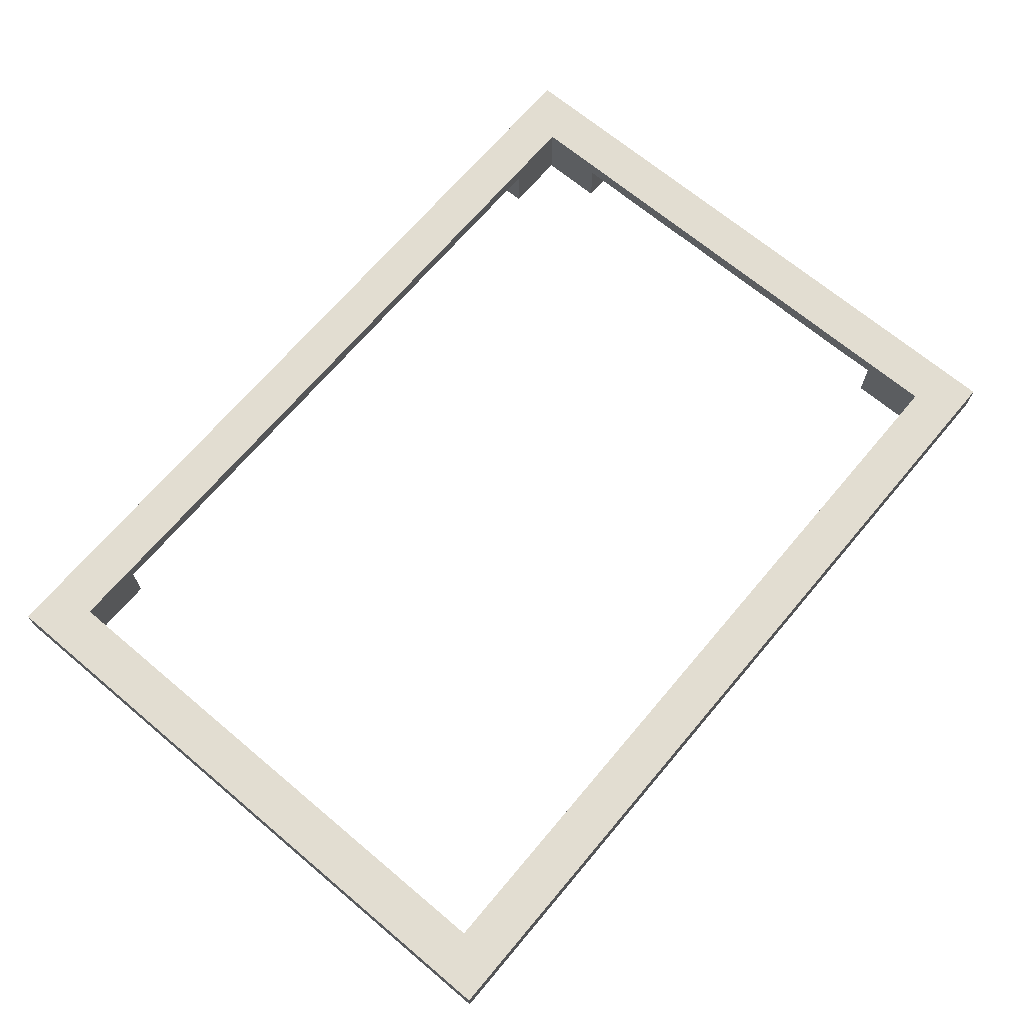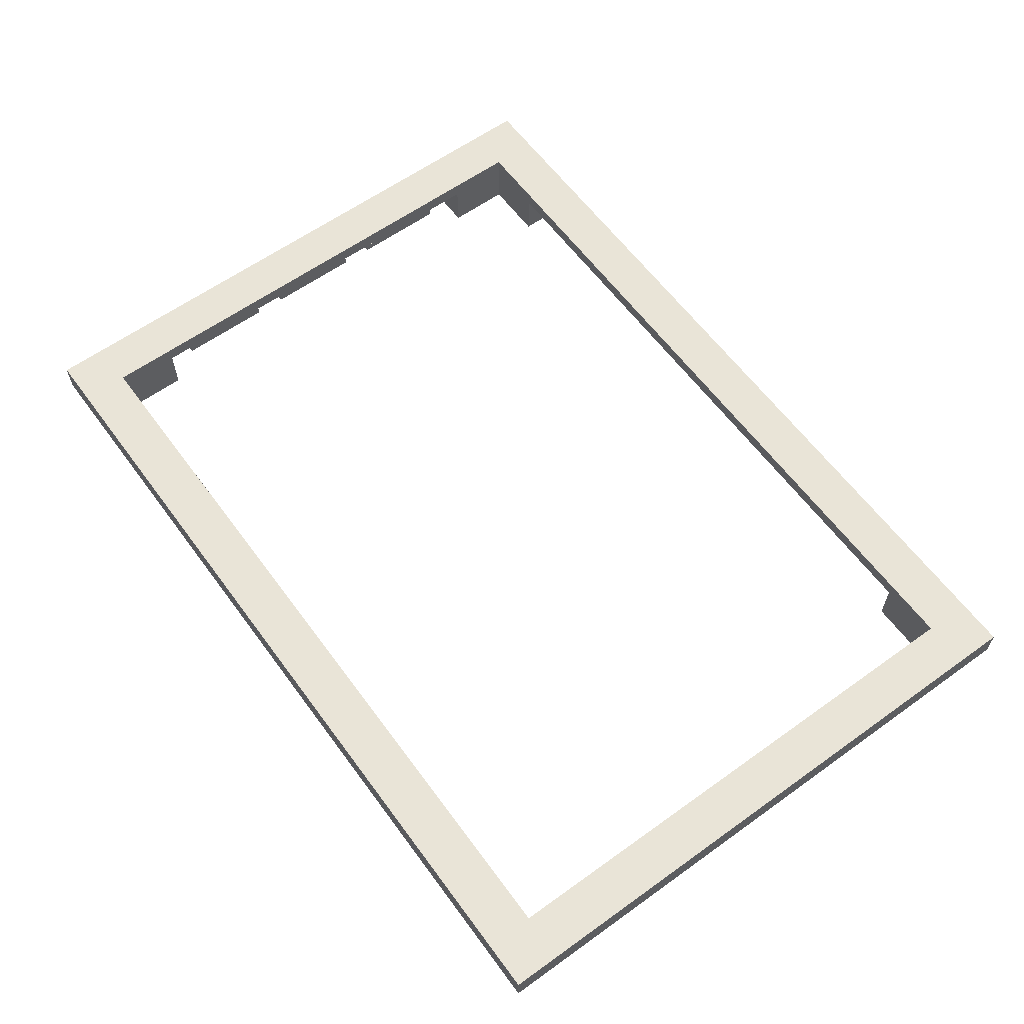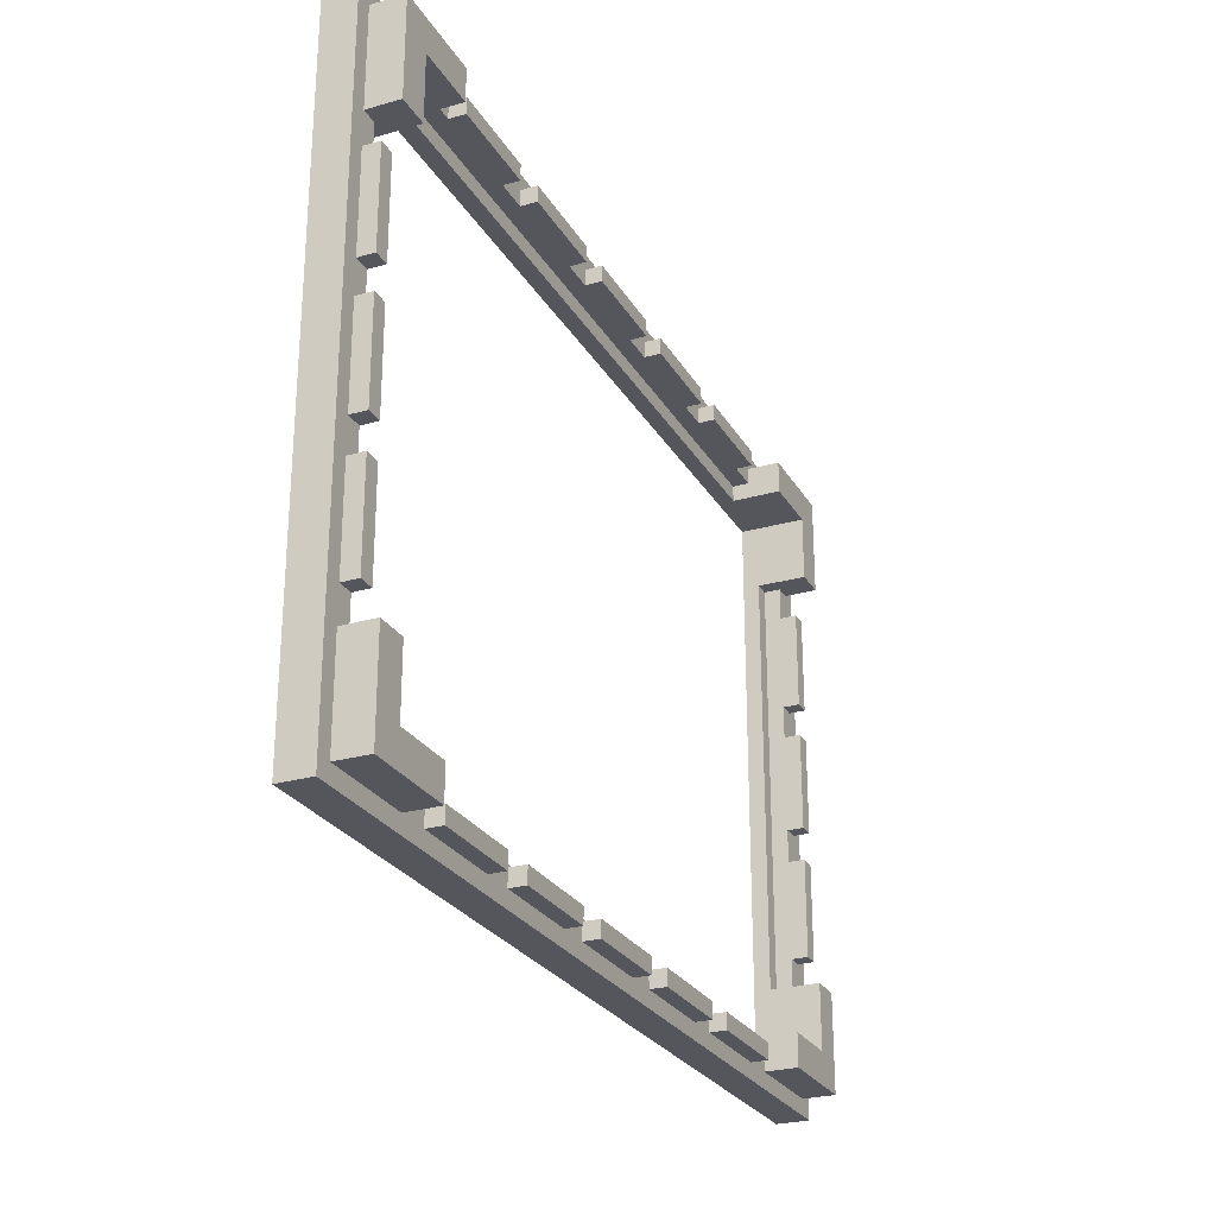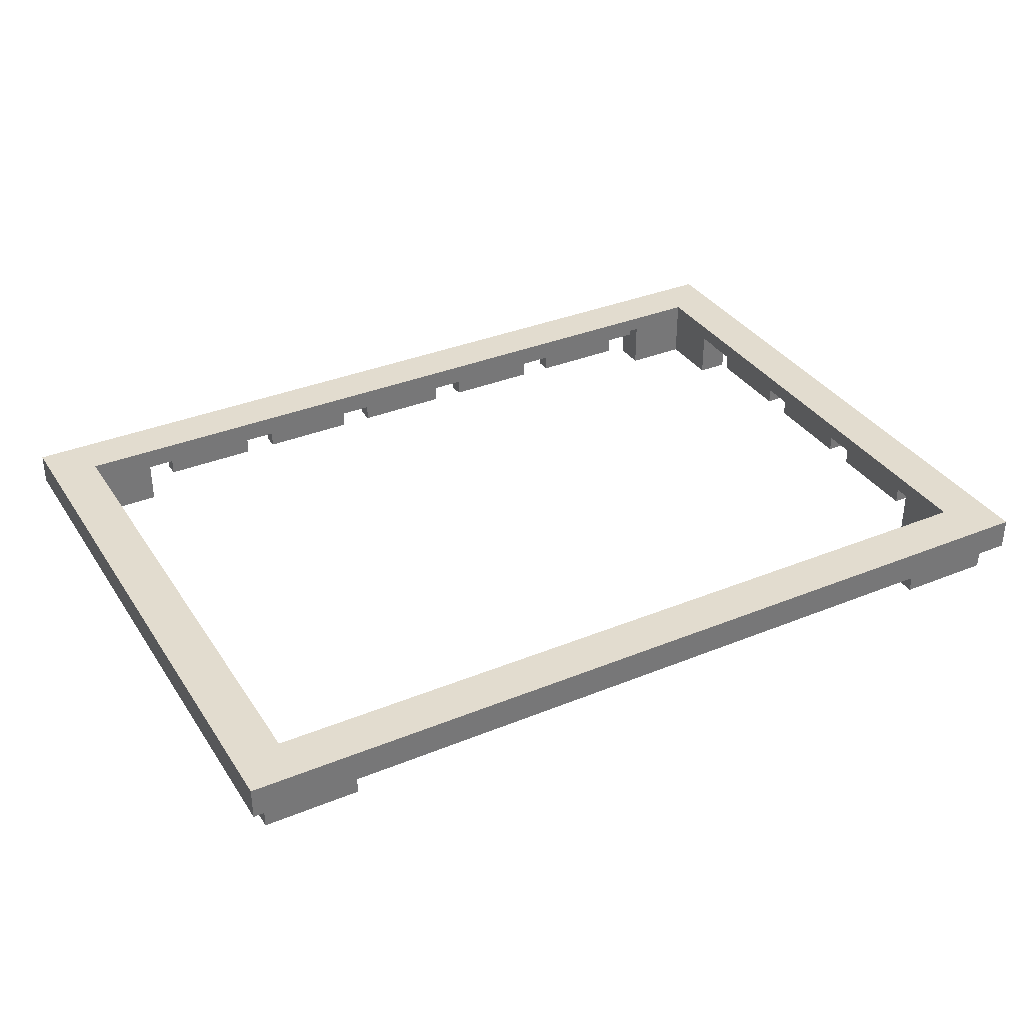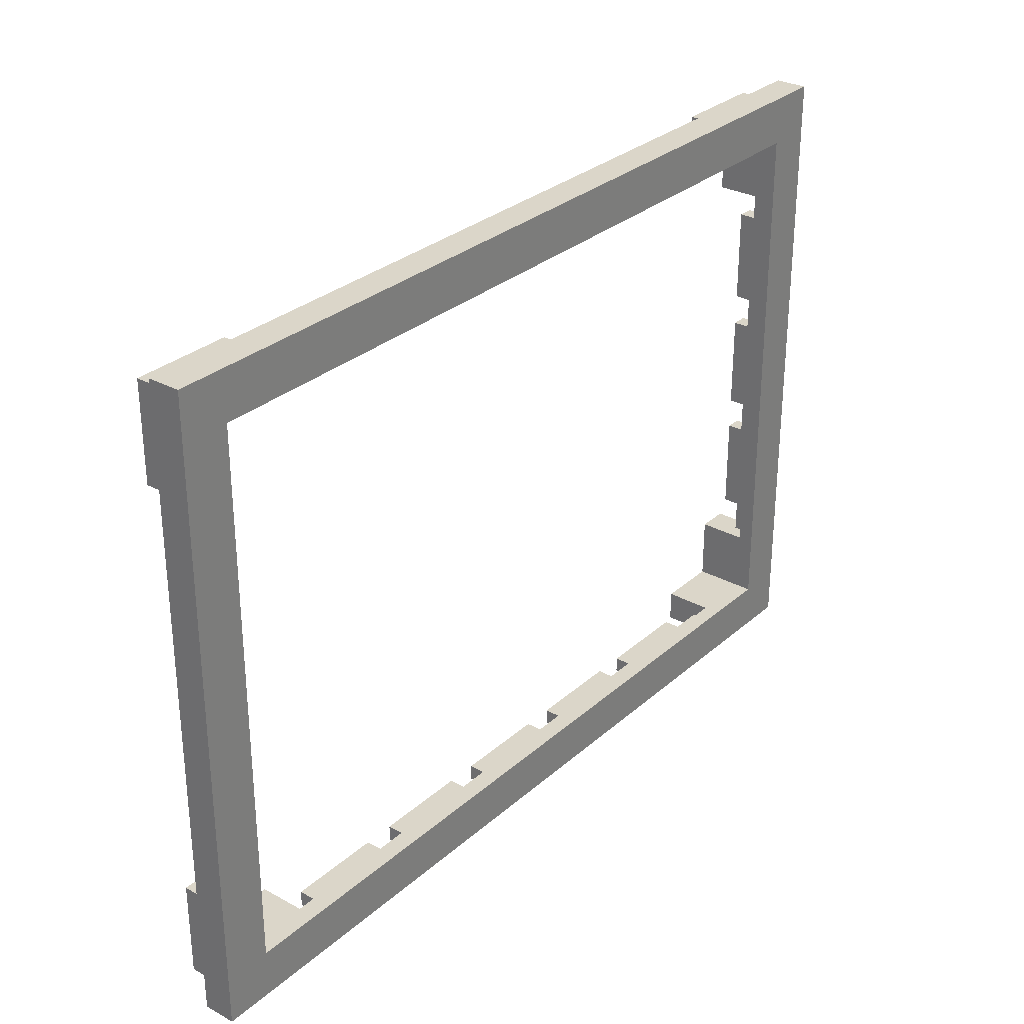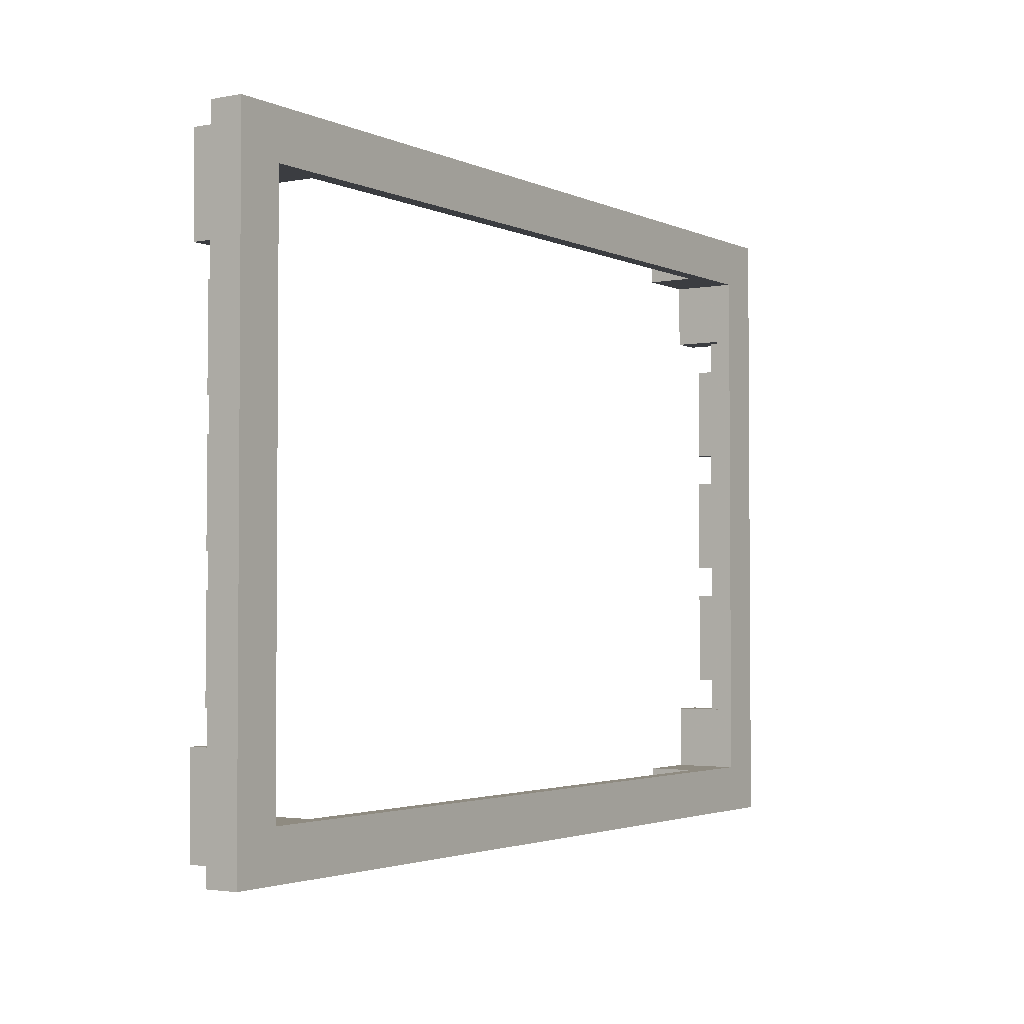
<metadata>
{"format":"obj","ext":"obj","renderer":"f3d","projection":"perspective","resolution":1024,"background":"white","views":[{"elev":68.4,"azim":130.1,"up":"+Z"},{"elev":61.2,"azim":-126.2,"up":"+Z"},{"elev":-26.3,"azim":114.2,"up":"+Y"},{"elev":34.7,"azim":151.3,"up":"+Z"},{"elev":29.9,"azim":-51.5,"up":"+Y"},{"elev":-2.6,"azim":-56.8,"up":"+Y"}]}
</metadata>
<code>
o Object.1
v -6.25 23.75 2.5
v -6.25 22.5 2.5
v -6.25 22.5 1.25
v 16.25 23.75 2.5
v 13.75 23.75 2.5
v 35 25 2.5
v 6.25 -22.5 1.25
v 13.75 -23.75 1.25
v 6.25 -23.75 1.25
v -3.75 -23.75 2.5
v -3.75 -22.5 1.25
v -3.75 -23.75 1.25
v 33.75 23.75 0
v 33.75 16.25 0
v 31.25 21.25 0
v -33.75 -13.75 2.5
v -33.75 -13.75 1.25
v -32.5 -13.75 1.25
v -33.75 3.75 2.5
v -33.75 3.75 1.25
v -33.75 -3.75 1.25
v -31.25 -21.25 5
v 31.25 -21.25 5
v -26.25 -21.25 3.75
v 23.75 -23.75 2.5
v 23.75 -23.75 1.25
v 23.75 -22.5 1.25
v 6.25 -23.75 2.5
v 6.25 -22.5 2.5
v -33.75 13.75 2.5
v -32.5 13.75 1.25
v -33.75 13.75 1.25
v 26.25 -21.25 3.75
v 26.25 -22.5 3.75
v -26.25 -22.5 3.75
v 6.25 22.5 2.5
v 13.75 22.5 2.5
v 26.25 22.5 3.75
v 33.75 13.75 2.5
v 32.5 16.25 2.5
v 33.75 16.25 2.5
v -32.5 6.25 2.5
v -32.5 13.75 2.5
v -32.5 16.25 3.75
v 13.75 23.75 1.25
v 13.75 22.5 1.25
v 6.25 22.5 1.25
v 33.75 3.75 2.5
v 32.5 3.75 2.5
v 32.5 6.25 2.5
v 6.25 23.75 2.5
v 6.25 23.75 1.25
v -33.75 -6.25 1.25
v 33.75 -23.75 2.5
v 33.75 -23.75 0
v 33.75 -16.25 0
v -33.75 6.25 2.5
v -32.5 6.25 1.25
v 23.75 22.5 2.5
v 26.25 22.5 2.5
v 32.5 16.25 3.75
v 32.5 13.75 2.5
v 18.75 21.25 5
v -26.25 21.25 3.75
v 26.25 21.25 3.75
v 33.75 6.25 1.25
v 33.75 6.25 2.5
v 31.25 -16.25 0
v 31.25 -21.25 0
v -26.25 -23.75 2.5
v -23.75 -22.5 2.5
v -23.75 -23.75 2.5
v -32.5 3.75 1.25
v -31.25 -16.25 3.75
v -31.25 16.25 3.75
v -26.25 22.5 3.75
v -23.75 22.5 2.5
v -16.25 22.5 2.5
v -23.75 -22.5 1.25
v -6.25 -23.75 2.5
v -6.25 -22.5 2.5
v 33.75 -3.75 2.5
v 33.75 3.75 1.25
v 35 -25 2.5
v 33.75 -13.75 2.5
v 33.75 -6.25 2.5
v -32.5 -3.75 2.5
v -32.5 3.75 2.5
v 32.5 -6.25 2.5
v 32.5 -13.75 2.5
v 32.5 -16.25 3.75
v -16.25 -22.5 2.5
v -16.25 -22.5 1.25
v -13.75 -23.75 2.5
v -6.25 -23.75 1.25
v -33.75 -6.25 2.5
v -32.5 -6.25 1.25
v 3.75 23.75 2.5
v -35 25 2.5
v -35 25 5
v 18.75 25 5
v 3.75 22.5 2.5
v 3.75 22.5 1.25
v -3.75 -22.5 2.5
v -33.75 6.25 1.25
v 23.75 23.75 2.5
v 16.25 23.75 1.25
v -26.25 22.5 2.5
v -26.25 23.75 2.5
v -31.25 -21.25 5e-06
v -26.25 -21.25 5e-06
v -26.25 -23.75 5e-06
v -32.5 -13.75 2.5
v -35 -13.75 2.5
v -26.25 -22.5 2.5
v 32.5 -3.75 2.5
v -16.25 -23.75 2.5
v 33.75 13.75 1.25
v 32.5 13.75 1.25
v 32.5 -16.25 2.5
v -35 -25 2.5
v -33.75 -16.25 2.5
v -33.75 -23.75 2.5
v 13.75 -22.5 2.5
v 13.75 -22.5 1.25
v -33.75 16.25 2.5
v -32.5 16.25 2.5
v -33.75 16.25 5e-06
v 31.25 16.25 0
v -23.75 -23.75 1.25
v -32.5 -16.25 2.5
v -32.5 -16.25 3.75
v 23.75 23.75 1.25
v 23.75 22.5 1.25
v 16.25 22.5 1.25
v 33.75 -16.25 2.5
v 26.25 23.75 0
v 26.25 21.25 0
v -6.25 -22.5 1.25
v -13.75 -22.5 2.5
v -35 -25 5
v 35 -25 5
v 16.25 -23.75 1.25
v 16.25 -23.75 2.5
v -6.25 23.75 1.25
v -13.75 23.75 1.25
v -3.75 22.5 2.5
v -3.75 22.5 1.25
v 26.25 -22.5 2.5
v 23.75 -22.5 2.5
v -32.5 -3.75 1.25
v 31.25 21.25 5
v 26.25 -21.25 0
v 26.25 -23.75 0
v 32.5 -6.25 1.25
v 31.25 16.25 3.75
v 31.25 -16.25 3.75
v -33.75 -16.25 5e-06
v -31.25 -16.25 5e-06
v -13.75 -22.5 1.25
v -16.25 -23.75 1.25
v 35 3.75 5
v 3.75 -23.75 2.5
v 3.75 -22.5 2.5
v 16.25 22.5 2.5
v -13.75 23.75 2.5
v -26.25 21.25 5e-06
v -31.25 21.25 5
v 26.25 23.75 2.5
v -32.5 -6.25 2.5
v 32.5 6.25 1.25
v 3.75 -22.5 1.25
v 3.75 -23.75 1.25
v 33.75 23.75 2.5
v 26.25 -23.75 2.5
v 32.5 -3.75 1.25
v 33.75 -3.75 1.25
v 32.5 3.75 1.25
v -3.75 -25 2.5
v -33.75 23.75 5e-06
v -26.25 23.75 5e-06
v -31.25 21.25 5e-06
v 31.25 2.5 5
v -33.75 23.75 2.5
v 16.25 -22.5 1.25
v 16.25 -22.5 2.5
v -3.75 23.75 2.5
v -16.25 23.75 1.25
v -23.75 23.75 1.25
v -23.75 23.75 2.5
v -13.75 22.5 2.5
v -13.75 -23.75 1.25
v -3.75 23.75 1.25
v 3.75 23.75 1.25
v -23.75 22.5 1.25
v -16.25 23.75 2.5
v 13.75 -23.75 2.5
v 33.75 -6.25 1.25
v 33.75 -13.75 1.25
v -31.25 16.25 5e-06
v 35 25 5
v -33.75 -23.75 5e-06
v -33.75 -3.75 2.5
v 32.5 -13.75 1.25
v -16.25 22.5 1.25
v -13.75 22.5 1.25
f 1 2 3
f 1 3 145
f 1 145 146
f 1 146 166
f 166 99 1
f 1 99 187
f 187 147 1
f 187 148 147
f 147 148 103
f 147 103 102
f 38 147 102
f 102 36 38
f 36 37 38
f 37 165 38
f 165 59 38
f 59 60 38
f 65 38 60
f 138 65 60
f 137 138 60
f 60 169 137
f 13 137 169
f 13 169 174
f 14 13 174
f 14 174 41
f 14 41 40
f 129 14 40
f 156 129 40
f 40 61 156
f 156 61 91
f 156 91 157
f 183 156 157
f 183 157 23
f 162 183 23
f 142 162 23
f 141 142 23
f 141 23 22
f 22 100 141
f 141 100 114
f 114 121 141
f 141 121 179
f 179 121 117
f 94 179 117
f 117 92 94
f 92 140 94
f 94 140 160
f 94 160 192
f 94 192 95
f 94 95 80
f 80 95 139
f 80 139 81
f 80 81 10
f 10 179 80
f 179 10 163
f 179 163 28
f 179 28 197
f 179 197 144
f 84 179 144
f 84 144 25
f 84 25 175
f 84 175 54
f 84 54 136
f 84 136 85
f 84 85 86
f 84 86 82
f 6 84 82
f 6 82 48
f 6 48 67
f 6 67 39
f 6 39 41
f 66 39 67
f 67 171 66
f 119 66 171
f 62 119 171
f 62 171 50
f 61 62 50
f 61 50 49
f 48 49 50
f 48 178 49
f 49 178 176
f 49 176 116
f 91 49 116
f 116 89 91
f 89 90 91
f 90 120 91
f 136 120 90
f 120 136 56
f 56 68 120
f 68 157 120
f 157 68 69
f 68 56 69
f 56 55 69
f 55 154 69
f 154 153 69
f 69 153 33
f 23 69 33
f 23 33 24
f 33 35 24
f 24 35 115
f 111 24 115
f 112 111 115
f 115 70 112
f 112 70 123
f 112 123 202
f 110 112 202
f 202 158 110
f 158 159 110
f 110 159 74
f 22 110 74
f 22 74 75
f 75 168 22
f 75 182 168
f 168 182 64
f 63 168 64
f 63 64 65
f 63 65 152
f 101 63 152
f 201 101 152
f 152 162 201
f 6 201 162
f 101 201 6
f 6 99 101
f 99 100 101
f 101 100 168
f 65 15 152
f 152 15 156
f 63 101 168
f 182 167 64
f 64 167 108
f 108 76 64
f 38 64 76
f 76 108 77
f 76 77 78
f 76 78 191
f 76 191 2
f 76 2 147
f 191 78 196
f 166 191 196
f 166 206 191
f 191 206 3
f 196 78 205
f 196 205 188
f 188 190 196
f 190 99 196
f 109 99 190
f 190 77 109
f 190 195 77
f 77 195 205
f 190 189 195
f 188 195 189
f 109 184 99
f 184 126 99
f 126 30 99
f 30 57 99
f 114 99 57
f 19 114 57
f 57 42 19
f 42 88 19
f 19 88 73
f 19 73 20
f 19 20 21
f 19 21 203
f 203 21 151
f 203 151 87
f 203 87 96
f 96 114 203
f 16 114 96
f 53 16 96
f 96 97 53
f 97 17 53
f 97 18 17
f 16 17 18
f 16 18 113
f 16 113 131
f 16 131 122
f 158 122 131
f 158 123 122
f 121 122 123
f 132 131 113
f 132 113 170
f 132 170 87
f 44 132 87
f 44 87 88
f 44 74 132
f 113 97 170
f 131 132 74
f 113 18 97
f 96 170 97
f 53 17 16
f 114 16 122
f 87 170 96
f 87 151 73
f 20 151 21
f 20 73 151
f 87 73 88
f 88 42 44
f 42 43 44
f 43 127 44
f 75 44 127
f 200 75 127
f 128 200 127
f 127 126 128
f 180 128 126
f 182 128 180
f 180 181 182
f 184 181 180
f 182 200 128
f 127 43 30
f 30 43 31
f 30 31 32
f 32 31 58
f 32 58 105
f 32 105 57
f 57 105 58
f 58 31 43
f 42 58 43
f 57 58 42
f 203 114 19
f 32 57 30
f 126 127 30
f 180 126 184
f 184 109 181
f 181 109 108
f 188 189 190
f 188 205 195
f 77 205 78
f 77 108 109
f 167 181 108
f 181 167 182
f 75 200 182
f 44 75 74
f 110 22 24
f 74 159 131
f 159 158 131
f 158 202 123
f 121 123 70
f 121 70 72
f 70 71 72
f 72 71 79
f 72 79 130
f 72 130 161
f 72 161 117
f 117 161 93
f 161 79 93
f 161 130 79
f 93 79 71
f 92 93 71
f 71 35 92
f 70 115 71
f 110 111 112
f 111 110 24
f 115 35 71
f 33 34 35
f 35 34 104
f 81 35 104
f 140 35 81
f 164 104 34
f 34 29 164
f 163 164 29
f 163 172 164
f 163 173 172
f 11 172 173
f 11 173 12
f 10 11 12
f 10 104 11
f 172 11 104
f 12 173 163
f 34 124 29
f 124 7 29
f 28 29 7
f 28 7 9
f 28 9 8
f 7 8 9
f 7 125 8
f 197 8 125
f 197 125 124
f 197 124 186
f 124 125 7
f 34 186 124
f 34 150 186
f 150 185 186
f 144 186 185
f 144 185 143
f 27 143 185
f 27 26 143
f 143 26 25
f 25 26 27
f 25 27 150
f 25 150 149
f 150 27 185
f 34 149 150
f 164 172 104
f 149 34 33
f 33 153 149
f 153 154 149
f 154 175 149
f 175 154 55
f 54 55 56
f 89 155 90
f 155 204 90
f 85 90 204
f 85 204 199
f 85 199 198
f 155 198 199
f 86 198 155
f 155 199 204
f 86 155 89
f 86 89 116
f 82 116 176
f 82 176 177
f 82 177 83
f 178 83 177
f 178 177 176
f 48 83 178
f 39 119 62
f 39 62 40
f 39 118 119
f 119 118 66
f 67 50 171
f 66 118 39
f 48 50 67
f 82 83 48
f 84 6 162
f 86 116 82
f 85 198 86
f 136 90 85
f 54 56 136
f 175 55 54
f 25 149 175
f 143 25 144
f 84 142 179
f 197 186 144
f 28 8 197
f 163 29 28
f 12 163 10
f 81 104 10
f 81 139 140
f 95 160 139
f 95 192 160
f 139 160 140
f 92 35 140
f 117 93 92
f 80 179 94
f 72 117 121
f 121 114 122
f 100 99 114
f 22 168 100
f 22 23 24
f 142 141 179
f 162 142 84
f 152 183 162
f 157 69 23
f 183 152 156
f 157 91 120
f 91 61 49
f 61 40 62
f 15 129 156
f 14 129 15
f 39 40 41
f 6 41 174
f 13 14 15
f 6 174 169
f 6 169 106
f 106 4 6
f 4 5 6
f 5 51 6
f 51 98 6
f 98 187 6
f 194 187 98
f 98 103 194
f 103 193 194
f 194 193 187
f 51 36 98
f 51 47 36
f 51 52 47
f 45 47 52
f 5 45 52
f 5 46 45
f 5 37 46
f 47 46 37
f 45 46 47
f 5 52 51
f 4 165 5
f 4 135 165
f 4 107 135
f 133 135 107
f 106 133 107
f 106 134 133
f 106 59 134
f 135 134 59
f 133 134 135
f 106 107 4
f 169 59 106
f 137 13 15
f 138 137 15
f 65 138 15
f 38 65 64
f 169 60 59
f 165 135 59
f 165 37 5
f 36 47 37
f 36 102 98
f 38 76 147
f 98 102 103
f 103 148 193
f 187 193 148
f 99 6 187
f 196 99 166
f 166 146 206
f 145 206 146
f 145 3 206
f 191 3 2
f 147 2 1

</code>
